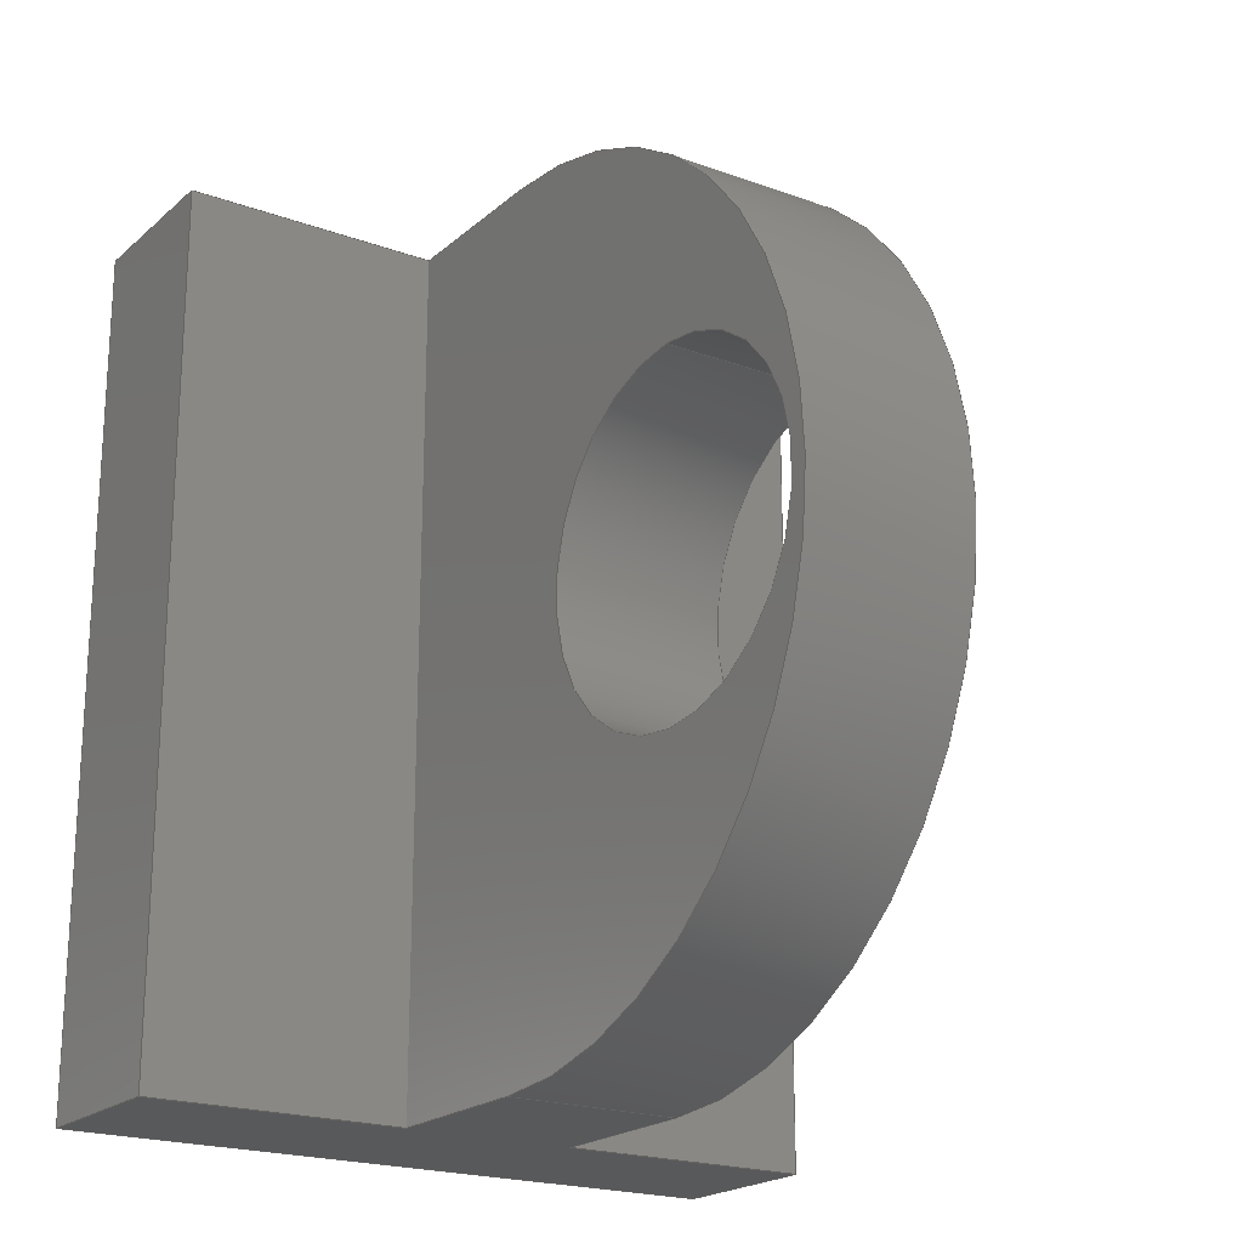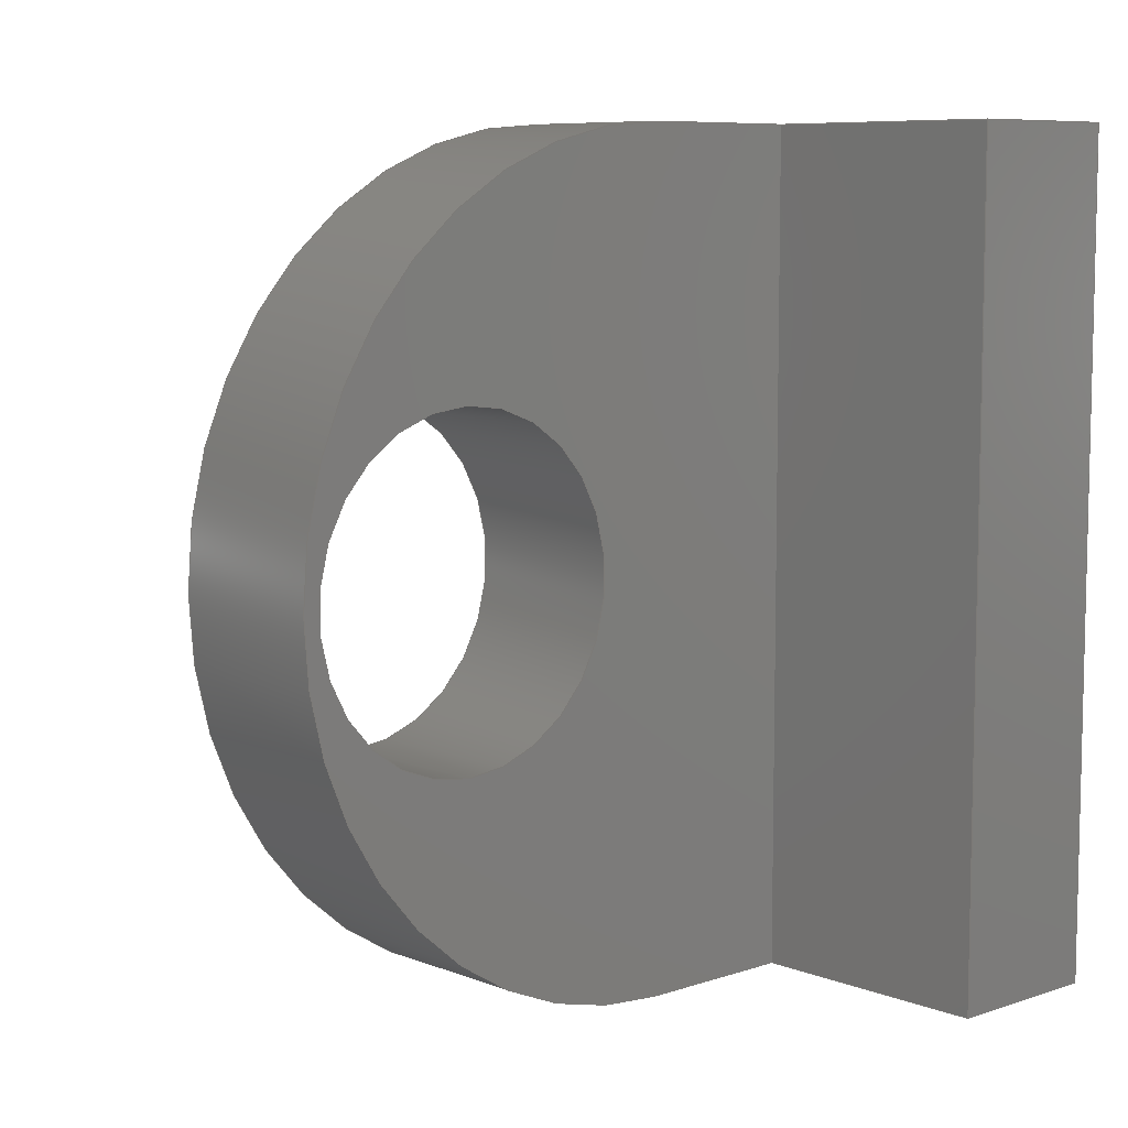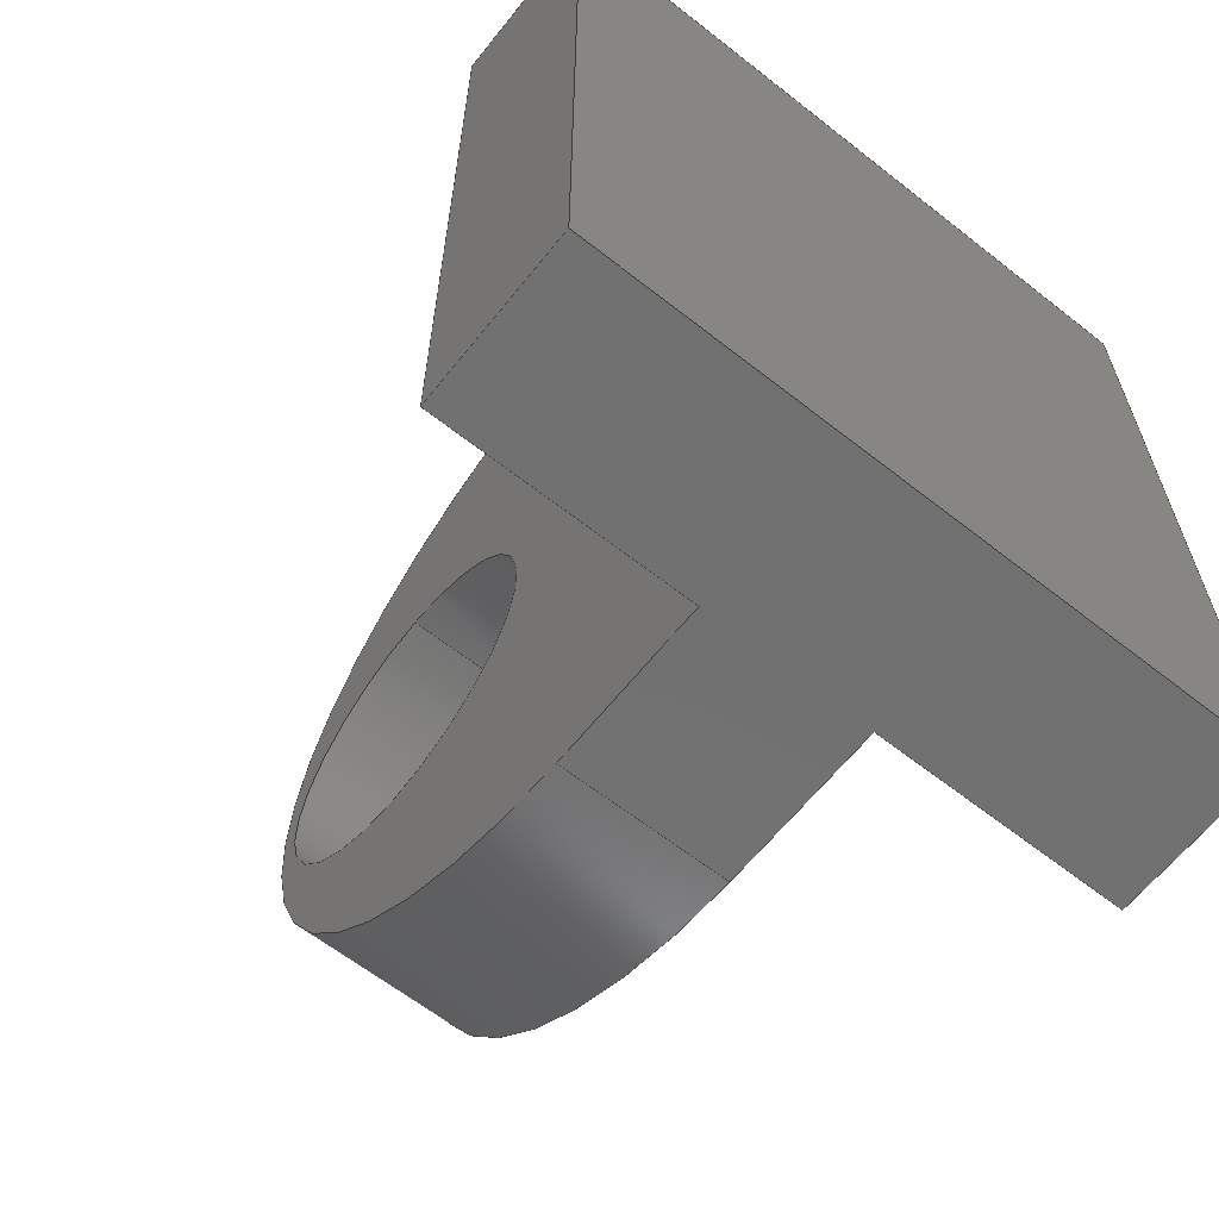
<metadata>
{"format":"step","ext":"step","renderer":"f3d","projection":"perspective","resolution":1024,"background":"white","views":[{"elev":-20.5,"azim":146.4,"up":"+Z"},{"elev":7.9,"azim":-132.9,"up":"+Z"},{"elev":-63.0,"azim":-38.5,"up":"+Z"}]}
</metadata>
<code>
ISO-10303-21;
DATA;
#1=MECHANICAL_DESIGN_GEOMETRIC_PRESENTATION_REPRESENTATION('',(#4),#347);
#2=SHAPE_REPRESENTATION_RELATIONSHIP('SRR','None',#354,#3);
#3=ADVANCED_BREP_SHAPE_REPRESENTATION('',(#5),#346);
#4=STYLED_ITEM('',(#363),#5);
#5=MANIFOLD_SOLID_BREP('Body1',#203);
#6=CYLINDRICAL_SURFACE('',#220,0.635);
#7=CYLINDRICAL_SURFACE('',#222,1.587);
#8=FACE_BOUND('',#22,.T.);
#9=FACE_BOUND('',#26,.T.);
#10=FACE_OUTER_BOUND('',#21,.T.);
#11=FACE_OUTER_BOUND('',#23,.T.);
#12=FACE_OUTER_BOUND('',#24,.T.);
#13=FACE_OUTER_BOUND('',#25,.T.);
#14=FACE_OUTER_BOUND('',#27,.T.);
#15=FACE_OUTER_BOUND('',#28,.T.);
#16=FACE_OUTER_BOUND('',#29,.T.);
#17=FACE_OUTER_BOUND('',#30,.T.);
#18=FACE_OUTER_BOUND('',#31,.T.);
#19=FACE_OUTER_BOUND('',#32,.T.);
#20=FACE_OUTER_BOUND('',#33,.T.);
#21=EDGE_LOOP('',(#129,#130,#131,#132));
#22=EDGE_LOOP('',(#133));
#23=EDGE_LOOP('',(#134,#135,#136,#137));
#24=EDGE_LOOP('',(#138,#139,#140,#141));
#25=EDGE_LOOP('',(#142,#143,#144,#145));
#26=EDGE_LOOP('',(#146));
#27=EDGE_LOOP('',(#147,#148,#149,#150));
#28=EDGE_LOOP('',(#151,#152,#153,#154));
#29=EDGE_LOOP('',(#155,#156,#157,#158));
#30=EDGE_LOOP('',(#159,#160,#161,#162,#163,#164,#165,#166));
#31=EDGE_LOOP('',(#167,#168,#169,#170));
#32=EDGE_LOOP('',(#171,#172,#173,#174,#175,#176,#177,#178));
#33=EDGE_LOOP('',(#179,#180,#181,#182));
#34=LINE('',#293,#57);
#35=LINE('',#295,#58);
#36=LINE('',#296,#59);
#37=LINE('',#302,#60);
#38=LINE('',#305,#61);
#39=LINE('',#308,#62);
#40=LINE('',#311,#63);
#41=LINE('',#313,#64);
#42=LINE('',#314,#65);
#43=LINE('',#317,#66);
#44=LINE('',#319,#67);
#45=LINE('',#320,#68);
#46=LINE('',#323,#69);
#47=LINE('',#325,#70);
#48=LINE('',#326,#71);
#49=LINE('',#329,#72);
#50=LINE('',#331,#73);
#51=LINE('',#332,#74);
#52=LINE('',#335,#75);
#53=LINE('',#336,#76);
#54=LINE('',#339,#77);
#55=LINE('',#340,#78);
#56=LINE('',#342,#79);
#57=VECTOR('',#238,1);
#58=VECTOR('',#239,1);
#59=VECTOR('',#240,1);
#60=VECTOR('',#247,0.635);
#61=VECTOR('',#250,1);
#62=VECTOR('',#253,1);
#63=VECTOR('',#256,1);
#64=VECTOR('',#257,1);
#65=VECTOR('',#258,1);
#66=VECTOR('',#261,1);
#67=VECTOR('',#262,1);
#68=VECTOR('',#263,1);
#69=VECTOR('',#266,1);
#70=VECTOR('',#267,1);
#71=VECTOR('',#268,1);
#72=VECTOR('',#271,1);
#73=VECTOR('',#272,1);
#74=VECTOR('',#273,1);
#75=VECTOR('',#276,1);
#76=VECTOR('',#277,1);
#77=VECTOR('',#280,1);
#78=VECTOR('',#281,1);
#79=VECTOR('',#284,1);
#80=CIRCLE('',#218,1.587);
#81=CIRCLE('',#219,0.635);
#82=CIRCLE('',#221,0.635);
#83=CIRCLE('',#223,1.587);
#84=VERTEX_POINT('',#289);
#85=VERTEX_POINT('',#290);
#86=VERTEX_POINT('',#292);
#87=VERTEX_POINT('',#294);
#88=VERTEX_POINT('',#297);
#89=VERTEX_POINT('',#300);
#90=VERTEX_POINT('',#304);
#91=VERTEX_POINT('',#306);
#92=VERTEX_POINT('',#310);
#93=VERTEX_POINT('',#312);
#94=VERTEX_POINT('',#316);
#95=VERTEX_POINT('',#318);
#96=VERTEX_POINT('',#322);
#97=VERTEX_POINT('',#324);
#98=VERTEX_POINT('',#328);
#99=VERTEX_POINT('',#330);
#100=VERTEX_POINT('',#334);
#101=VERTEX_POINT('',#338);
#102=EDGE_CURVE('',#84,#85,#80,.T.);
#103=EDGE_CURVE('',#85,#86,#34,.T.);
#104=EDGE_CURVE('',#87,#86,#35,.T.);
#105=EDGE_CURVE('',#87,#84,#36,.T.);
#106=EDGE_CURVE('',#88,#88,#81,.T.);
#107=EDGE_CURVE('',#89,#89,#82,.T.);
#108=EDGE_CURVE('',#89,#88,#37,.T.);
#109=EDGE_CURVE('',#84,#90,#38,.T.);
#110=EDGE_CURVE('',#91,#90,#83,.T.);
#111=EDGE_CURVE('',#91,#85,#39,.T.);
#112=EDGE_CURVE('',#90,#92,#40,.T.);
#113=EDGE_CURVE('',#93,#92,#41,.T.);
#114=EDGE_CURVE('',#93,#91,#42,.T.);
#115=EDGE_CURVE('',#86,#94,#43,.T.);
#116=EDGE_CURVE('',#95,#94,#44,.T.);
#117=EDGE_CURVE('',#95,#87,#45,.T.);
#118=EDGE_CURVE('',#92,#96,#46,.T.);
#119=EDGE_CURVE('',#97,#96,#47,.T.);
#120=EDGE_CURVE('',#97,#93,#48,.T.);
#121=EDGE_CURVE('',#94,#98,#49,.T.);
#122=EDGE_CURVE('',#98,#99,#50,.T.);
#123=EDGE_CURVE('',#99,#95,#51,.T.);
#124=EDGE_CURVE('',#100,#97,#52,.T.);
#125=EDGE_CURVE('',#98,#100,#53,.T.);
#126=EDGE_CURVE('',#101,#100,#54,.T.);
#127=EDGE_CURVE('',#99,#101,#55,.T.);
#128=EDGE_CURVE('',#96,#101,#56,.T.);
#129=ORIENTED_EDGE('',*,*,#102,.T.);
#130=ORIENTED_EDGE('',*,*,#103,.T.);
#131=ORIENTED_EDGE('',*,*,#104,.F.);
#132=ORIENTED_EDGE('',*,*,#105,.T.);
#133=ORIENTED_EDGE('',*,*,#106,.T.);
#134=ORIENTED_EDGE('',*,*,#107,.F.);
#135=ORIENTED_EDGE('',*,*,#108,.T.);
#136=ORIENTED_EDGE('',*,*,#106,.F.);
#137=ORIENTED_EDGE('',*,*,#108,.F.);
#138=ORIENTED_EDGE('',*,*,#109,.T.);
#139=ORIENTED_EDGE('',*,*,#110,.F.);
#140=ORIENTED_EDGE('',*,*,#111,.T.);
#141=ORIENTED_EDGE('',*,*,#102,.F.);
#142=ORIENTED_EDGE('',*,*,#110,.T.);
#143=ORIENTED_EDGE('',*,*,#112,.T.);
#144=ORIENTED_EDGE('',*,*,#113,.F.);
#145=ORIENTED_EDGE('',*,*,#114,.T.);
#146=ORIENTED_EDGE('',*,*,#107,.T.);
#147=ORIENTED_EDGE('',*,*,#104,.T.);
#148=ORIENTED_EDGE('',*,*,#115,.T.);
#149=ORIENTED_EDGE('',*,*,#116,.F.);
#150=ORIENTED_EDGE('',*,*,#117,.T.);
#151=ORIENTED_EDGE('',*,*,#113,.T.);
#152=ORIENTED_EDGE('',*,*,#118,.T.);
#153=ORIENTED_EDGE('',*,*,#119,.F.);
#154=ORIENTED_EDGE('',*,*,#120,.T.);
#155=ORIENTED_EDGE('',*,*,#116,.T.);
#156=ORIENTED_EDGE('',*,*,#121,.T.);
#157=ORIENTED_EDGE('',*,*,#122,.T.);
#158=ORIENTED_EDGE('',*,*,#123,.T.);
#159=ORIENTED_EDGE('',*,*,#120,.F.);
#160=ORIENTED_EDGE('',*,*,#124,.F.);
#161=ORIENTED_EDGE('',*,*,#125,.F.);
#162=ORIENTED_EDGE('',*,*,#121,.F.);
#163=ORIENTED_EDGE('',*,*,#115,.F.);
#164=ORIENTED_EDGE('',*,*,#103,.F.);
#165=ORIENTED_EDGE('',*,*,#111,.F.);
#166=ORIENTED_EDGE('',*,*,#114,.F.);
#167=ORIENTED_EDGE('',*,*,#125,.T.);
#168=ORIENTED_EDGE('',*,*,#126,.F.);
#169=ORIENTED_EDGE('',*,*,#127,.F.);
#170=ORIENTED_EDGE('',*,*,#122,.F.);
#171=ORIENTED_EDGE('',*,*,#127,.T.);
#172=ORIENTED_EDGE('',*,*,#128,.F.);
#173=ORIENTED_EDGE('',*,*,#118,.F.);
#174=ORIENTED_EDGE('',*,*,#112,.F.);
#175=ORIENTED_EDGE('',*,*,#109,.F.);
#176=ORIENTED_EDGE('',*,*,#105,.F.);
#177=ORIENTED_EDGE('',*,*,#117,.F.);
#178=ORIENTED_EDGE('',*,*,#123,.F.);
#179=ORIENTED_EDGE('',*,*,#119,.T.);
#180=ORIENTED_EDGE('',*,*,#128,.T.);
#181=ORIENTED_EDGE('',*,*,#126,.T.);
#182=ORIENTED_EDGE('',*,*,#124,.T.);
#183=PLANE('',#217);
#184=PLANE('',#224);
#185=PLANE('',#225);
#186=PLANE('',#226);
#187=PLANE('',#227);
#188=PLANE('',#228);
#189=PLANE('',#229);
#190=PLANE('',#230);
#191=PLANE('',#231);
#192=ADVANCED_FACE('',(#10,#8),#183,.F.);
#193=ADVANCED_FACE('',(#11),#6,.F.);
#194=ADVANCED_FACE('',(#12),#7,.T.);
#195=ADVANCED_FACE('',(#13,#9),#184,.T.);
#196=ADVANCED_FACE('',(#14),#185,.T.);
#197=ADVANCED_FACE('',(#15),#186,.T.);
#198=ADVANCED_FACE('',(#16),#187,.T.);
#199=ADVANCED_FACE('',(#17),#188,.T.);
#200=ADVANCED_FACE('',(#18),#189,.T.);
#201=ADVANCED_FACE('',(#19),#190,.T.);
#202=ADVANCED_FACE('',(#20),#191,.T.);
#203=CLOSED_SHELL('',(#192,#193,#194,#195,#196,#197,#198,#199,#200,#201,
#202));
#204=DERIVED_UNIT_ELEMENT(#206,1);
#205=DERIVED_UNIT_ELEMENT(#349,3);
#206=(
MASS_UNIT()
NAMED_UNIT(*)
SI_UNIT(.KILO.,.GRAM.)
);
#207=DERIVED_UNIT((#204,#205));
#208=MEASURE_REPRESENTATION_ITEM('density measure',
POSITIVE_RATIO_MEASURE(7850),#207);
#209=PROPERTY_DEFINITION_REPRESENTATION(#214,#211);
#210=PROPERTY_DEFINITION_REPRESENTATION(#215,#212);
#211=REPRESENTATION('material name',(#213),#346);
#212=REPRESENTATION('density',(#208),#346);
#213=DESCRIPTIVE_REPRESENTATION_ITEM('Steel','Steel');
#214=PROPERTY_DEFINITION('material property','material name',#356);
#215=PROPERTY_DEFINITION('material property','density of part',#356);
#216=AXIS2_PLACEMENT_3D('placement',#287,#232,#233);
#217=AXIS2_PLACEMENT_3D('',#288,#234,#235);
#218=AXIS2_PLACEMENT_3D('',#291,#236,#237);
#219=AXIS2_PLACEMENT_3D('',#298,#241,#242);
#220=AXIS2_PLACEMENT_3D('',#299,#243,#244);
#221=AXIS2_PLACEMENT_3D('',#301,#245,#246);
#222=AXIS2_PLACEMENT_3D('',#303,#248,#249);
#223=AXIS2_PLACEMENT_3D('',#307,#251,#252);
#224=AXIS2_PLACEMENT_3D('',#309,#254,#255);
#225=AXIS2_PLACEMENT_3D('',#315,#259,#260);
#226=AXIS2_PLACEMENT_3D('',#321,#264,#265);
#227=AXIS2_PLACEMENT_3D('',#327,#269,#270);
#228=AXIS2_PLACEMENT_3D('',#333,#274,#275);
#229=AXIS2_PLACEMENT_3D('',#337,#278,#279);
#230=AXIS2_PLACEMENT_3D('',#341,#282,#283);
#231=AXIS2_PLACEMENT_3D('',#343,#285,#286);
#232=DIRECTION('axis',(0,0,1));
#233=DIRECTION('refdir',(1,0,0));
#234=DIRECTION('center_axis',(1,0,0));
#235=DIRECTION('ref_axis',(0,0,-1));
#236=DIRECTION('center_axis',(-1,0,0));
#237=DIRECTION('ref_axis',(0,-1.399e-16,-1));
#238=DIRECTION('',(0,-1,0));
#239=DIRECTION('',(0,0,-1));
#240=DIRECTION('',(0,1,0));
#241=DIRECTION('center_axis',(1,0,0));
#242=DIRECTION('ref_axis',(0,0,-1));
#243=DIRECTION('center_axis',(1,0,0));
#244=DIRECTION('ref_axis',(0,0,-1));
#245=DIRECTION('center_axis',(-1,0,0));
#246=DIRECTION('ref_axis',(0,0,-1));
#247=DIRECTION('',(-1,0,0));
#248=DIRECTION('center_axis',(1,0,0));
#249=DIRECTION('ref_axis',(0,-1.399e-16,-1));
#250=DIRECTION('',(1,0,0));
#251=DIRECTION('center_axis',(1,0,0));
#252=DIRECTION('ref_axis',(0,-1.399e-16,-1));
#253=DIRECTION('',(-1,0,0));
#254=DIRECTION('center_axis',(1,0,0));
#255=DIRECTION('ref_axis',(0,0,-1));
#256=DIRECTION('',(0,-1,0));
#257=DIRECTION('',(0,0,1));
#258=DIRECTION('',(0,1,0));
#259=DIRECTION('center_axis',(0,1,0));
#260=DIRECTION('ref_axis',(0,0,1));
#261=DIRECTION('',(-1,0,0));
#262=DIRECTION('',(0,0,-1));
#263=DIRECTION('',(1,0,0));
#264=DIRECTION('center_axis',(0,1,0));
#265=DIRECTION('ref_axis',(0,0,1));
#266=DIRECTION('',(1,0,0));
#267=DIRECTION('',(0,0,1));
#268=DIRECTION('',(-1,0,0));
#269=DIRECTION('center_axis',(-1,0,0));
#270=DIRECTION('ref_axis',(0,0,1));
#271=DIRECTION('',(0,-1,0));
#272=DIRECTION('',(0,0,1));
#273=DIRECTION('',(0,1,0));
#274=DIRECTION('center_axis',(0,0,-1));
#275=DIRECTION('ref_axis',(0,1,0));
#276=DIRECTION('',(0,1,0));
#277=DIRECTION('',(1,0,0));
#278=DIRECTION('center_axis',(0,-1,0));
#279=DIRECTION('ref_axis',(0,0,-1));
#280=DIRECTION('',(0,0,-1));
#281=DIRECTION('',(1,0,0));
#282=DIRECTION('center_axis',(0,0,1));
#283=DIRECTION('ref_axis',(0,-1,0));
#284=DIRECTION('',(0,-1,0));
#285=DIRECTION('center_axis',(1,0,0));
#286=DIRECTION('ref_axis',(0,0,-1));
#287=CARTESIAN_POINT('',(0,0,0));
#288=CARTESIAN_POINT('Origin',(-0.3175,1.746,1.587));
#289=CARTESIAN_POINT('',(-0.3175,1.27,3.175));
#290=CARTESIAN_POINT('',(-0.3175,1.27,0));
#291=CARTESIAN_POINT('Origin',(-0.3175,1.27,1.587));
#292=CARTESIAN_POINT('',(-0.3175,0.635,0));
#293=CARTESIAN_POINT('',(-0.3175,0.635,0));
#294=CARTESIAN_POINT('',(-0.3175,0.635,3.175));
#295=CARTESIAN_POINT('',(-0.3175,0.635,0.7937));
#296=CARTESIAN_POINT('',(-0.3175,1.27,3.175));
#297=CARTESIAN_POINT('',(-0.3175,2.162,2.223));
#298=CARTESIAN_POINT('Origin',(-0.3175,2.162,1.587));
#299=CARTESIAN_POINT('Origin',(0,2.162,1.587));
#300=CARTESIAN_POINT('',(0.3175,2.162,2.223));
#301=CARTESIAN_POINT('Origin',(0.3175,2.162,1.587));
#302=CARTESIAN_POINT('',(0,2.162,2.223));
#303=CARTESIAN_POINT('Origin',(0,1.27,1.587));
#304=CARTESIAN_POINT('',(0.3175,1.27,3.175));
#305=CARTESIAN_POINT('',(0,1.27,3.175));
#306=CARTESIAN_POINT('',(0.3175,1.27,0));
#307=CARTESIAN_POINT('Origin',(0.3175,1.27,1.587));
#308=CARTESIAN_POINT('',(0,1.27,0));
#309=CARTESIAN_POINT('Origin',(0.3175,1.746,1.587));
#310=CARTESIAN_POINT('',(0.3175,0.635,3.175));
#311=CARTESIAN_POINT('',(0.3175,1.27,3.175));
#312=CARTESIAN_POINT('',(0.3175,0.635,0));
#313=CARTESIAN_POINT('',(0.3175,0.635,0.7937));
#314=CARTESIAN_POINT('',(0.3175,0.635,0));
#315=CARTESIAN_POINT('Origin',(0,0.635,0));
#316=CARTESIAN_POINT('',(-1.27,0.635,0));
#317=CARTESIAN_POINT('',(0,0.635,0));
#318=CARTESIAN_POINT('',(-1.27,0.635,3.175));
#319=CARTESIAN_POINT('',(-1.27,0.635,3.175));
#320=CARTESIAN_POINT('',(0,0.635,3.175));
#321=CARTESIAN_POINT('Origin',(0,0.635,0));
#322=CARTESIAN_POINT('',(1.27,0.635,3.175));
#323=CARTESIAN_POINT('',(0,0.635,3.175));
#324=CARTESIAN_POINT('',(1.27,0.635,0));
#325=CARTESIAN_POINT('',(1.27,0.635,3.175));
#326=CARTESIAN_POINT('',(0,0.635,0));
#327=CARTESIAN_POINT('Origin',(-1.27,0.3175,1.587));
#328=CARTESIAN_POINT('',(-1.27,0,0));
#329=CARTESIAN_POINT('',(-1.27,0.635,0));
#330=CARTESIAN_POINT('',(-1.27,0,3.175));
#331=CARTESIAN_POINT('',(-1.27,0,0));
#332=CARTESIAN_POINT('',(-1.27,0,3.175));
#333=CARTESIAN_POINT('Origin',(0,0,0));
#334=CARTESIAN_POINT('',(1.27,0,0));
#335=CARTESIAN_POINT('',(1.27,0.635,0));
#336=CARTESIAN_POINT('',(0,0,0));
#337=CARTESIAN_POINT('Origin',(0,0,3.175));
#338=CARTESIAN_POINT('',(1.27,0,3.175));
#339=CARTESIAN_POINT('',(1.27,0,0));
#340=CARTESIAN_POINT('',(0,0,3.175));
#341=CARTESIAN_POINT('Origin',(0,0.635,3.175));
#342=CARTESIAN_POINT('',(1.27,0,3.175));
#343=CARTESIAN_POINT('Origin',(1.27,0.3175,1.587));
#344=UNCERTAINTY_MEASURE_WITH_UNIT(LENGTH_MEASURE(0.001),#348,
'DISTANCE_ACCURACY_VALUE',
'Maximum model space distance between geometric entities at asserted c
onnectivities');
#345=UNCERTAINTY_MEASURE_WITH_UNIT(LENGTH_MEASURE(0.001),#348,
'DISTANCE_ACCURACY_VALUE',
'Maximum model space distance between geometric entities at asserted c
onnectivities');
#346=(
GEOMETRIC_REPRESENTATION_CONTEXT(3)
GLOBAL_UNCERTAINTY_ASSIGNED_CONTEXT((#344))
GLOBAL_UNIT_ASSIGNED_CONTEXT((#348,#350,#351))
REPRESENTATION_CONTEXT('','3D')
);
#347=(
GEOMETRIC_REPRESENTATION_CONTEXT(3)
GLOBAL_UNCERTAINTY_ASSIGNED_CONTEXT((#345))
GLOBAL_UNIT_ASSIGNED_CONTEXT((#348,#350,#351))
REPRESENTATION_CONTEXT('','3D')
);
#348=(
LENGTH_UNIT()
NAMED_UNIT(*)
SI_UNIT(.CENTI.,.METRE.)
);
#349=(
LENGTH_UNIT()
NAMED_UNIT(*)
SI_UNIT($,.METRE.)
);
#350=(
NAMED_UNIT(*)
PLANE_ANGLE_UNIT()
SI_UNIT($,.RADIAN.)
);
#351=(
NAMED_UNIT(*)
SI_UNIT($,.STERADIAN.)
SOLID_ANGLE_UNIT()
);
#352=SHAPE_DEFINITION_REPRESENTATION(#353,#354);
#353=PRODUCT_DEFINITION_SHAPE('',$,#356);
#354=SHAPE_REPRESENTATION('',(#216),#346);
#355=PRODUCT_DEFINITION_CONTEXT('part definition',#360,'design');
#356=PRODUCT_DEFINITION('Mounting bracket','Mounting bracket',#357,#355);
#357=PRODUCT_DEFINITION_FORMATION('',$,#362);
#358=PRODUCT_RELATED_PRODUCT_CATEGORY('Mounting bracket',
'Mounting bracket',(#362));
#359=APPLICATION_PROTOCOL_DEFINITION('international standard',
'automotive_design',2009,#360);
#360=APPLICATION_CONTEXT(
'Core Data for Automotive Mechanical Design Process');
#361=PRODUCT_CONTEXT('part definition',#360,'mechanical');
#362=PRODUCT('Mounting bracket','Mounting bracket',$,(#361));
#363=PRESENTATION_STYLE_ASSIGNMENT((#364));
#364=SURFACE_STYLE_USAGE(.BOTH.,#365);
#365=SURFACE_SIDE_STYLE('',(#366));
#366=SURFACE_STYLE_FILL_AREA(#367);
#367=FILL_AREA_STYLE('Steel - Satin',(#368));
#368=FILL_AREA_STYLE_COLOUR('Steel - Satin',#369);
#369=COLOUR_RGB('Steel - Satin',0.6275,0.6275,0.6275);
ENDSEC;
END-ISO-10303-21;

</code>
